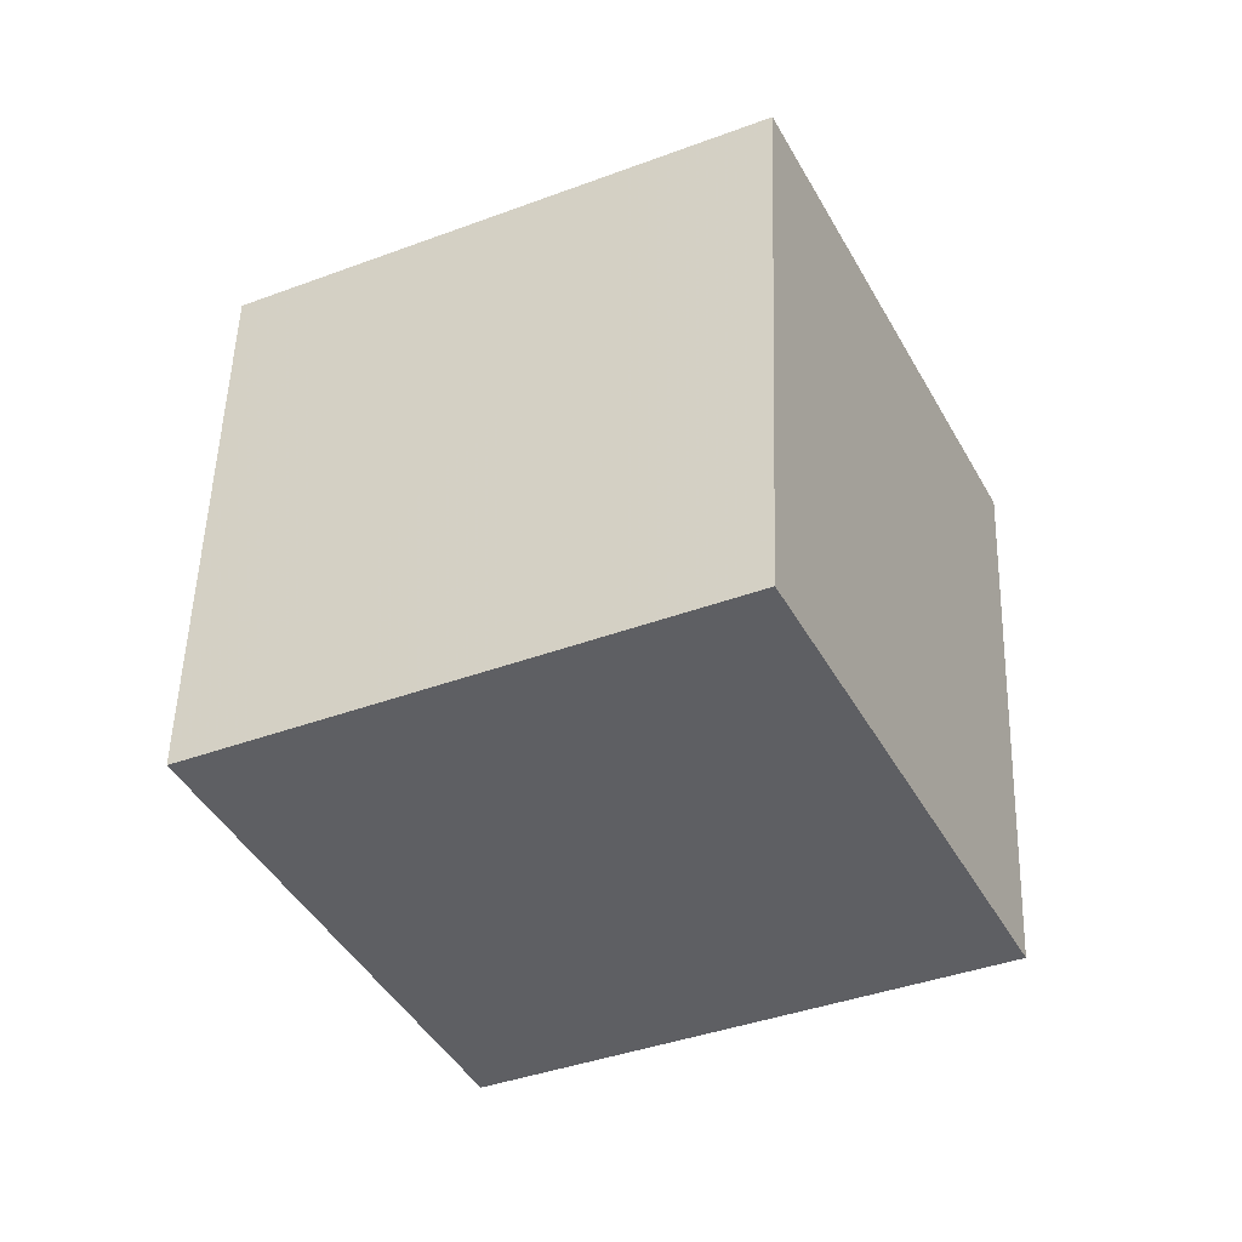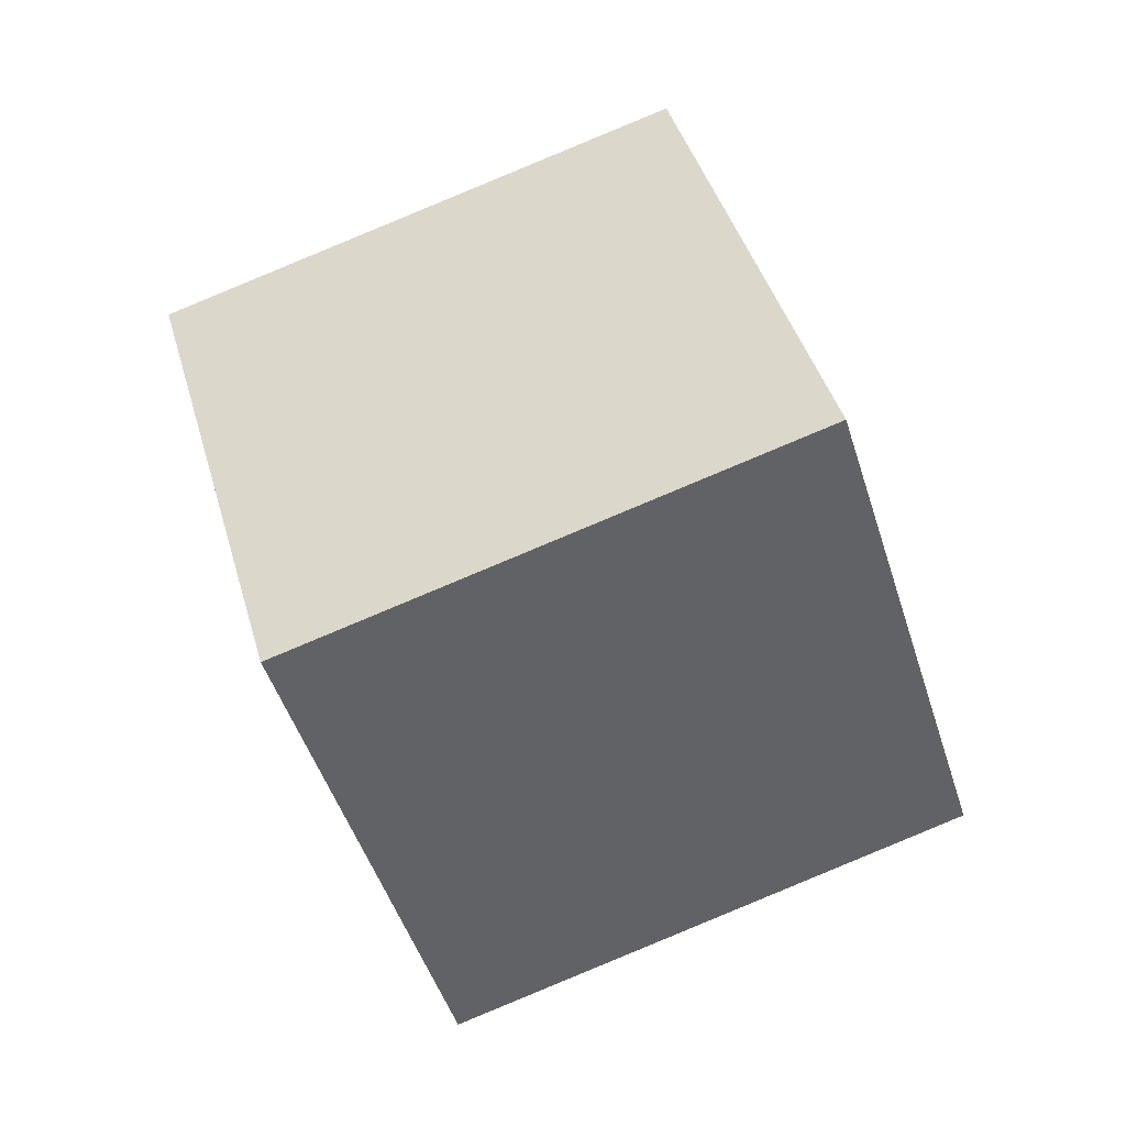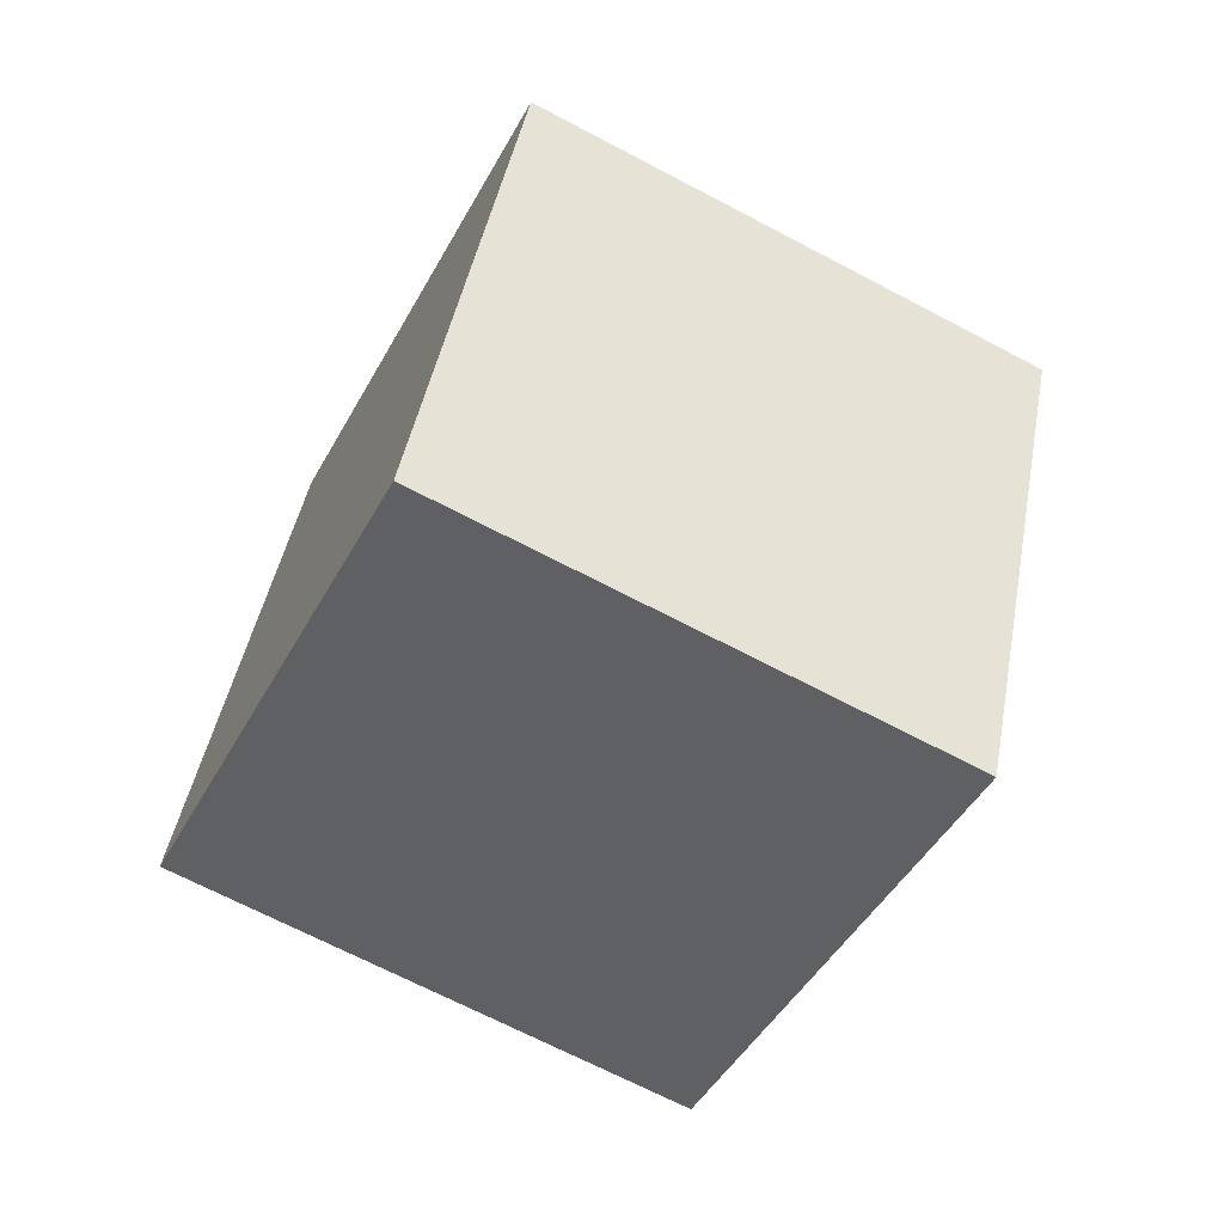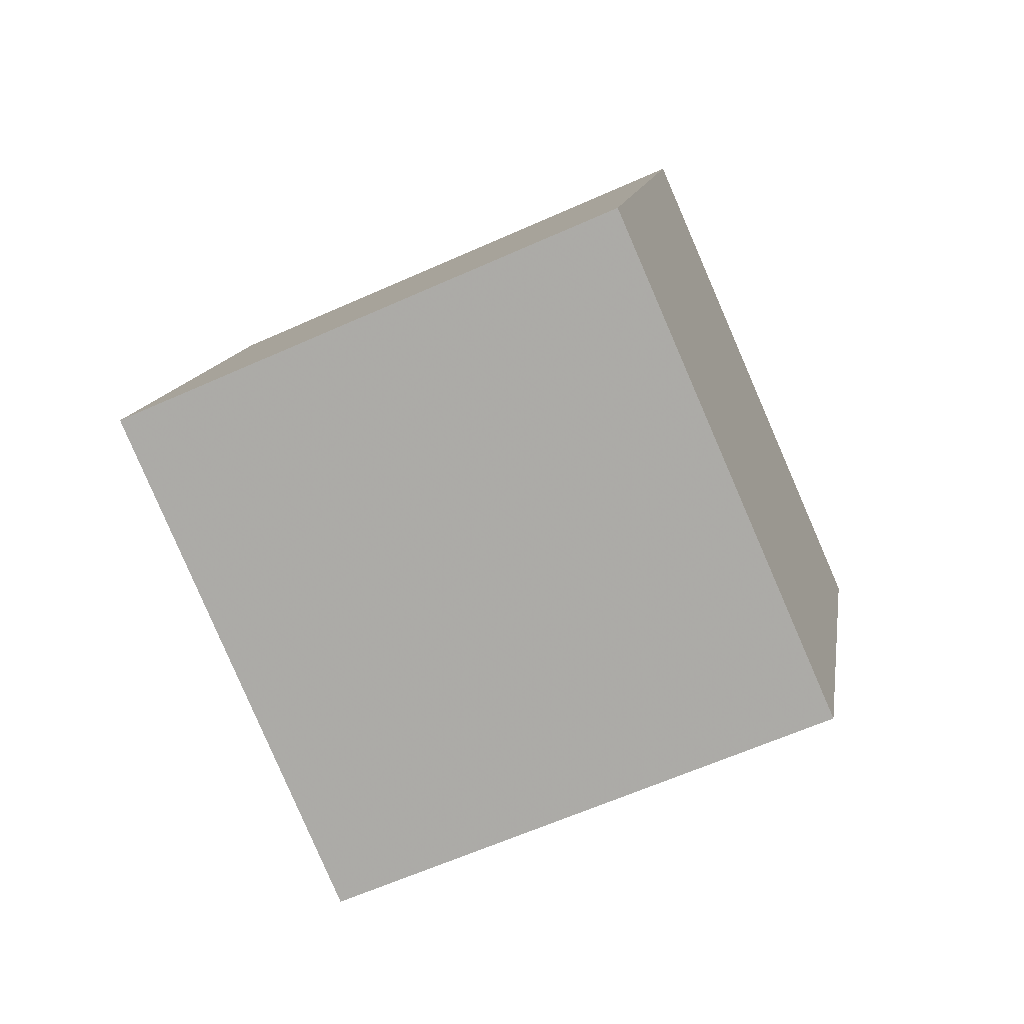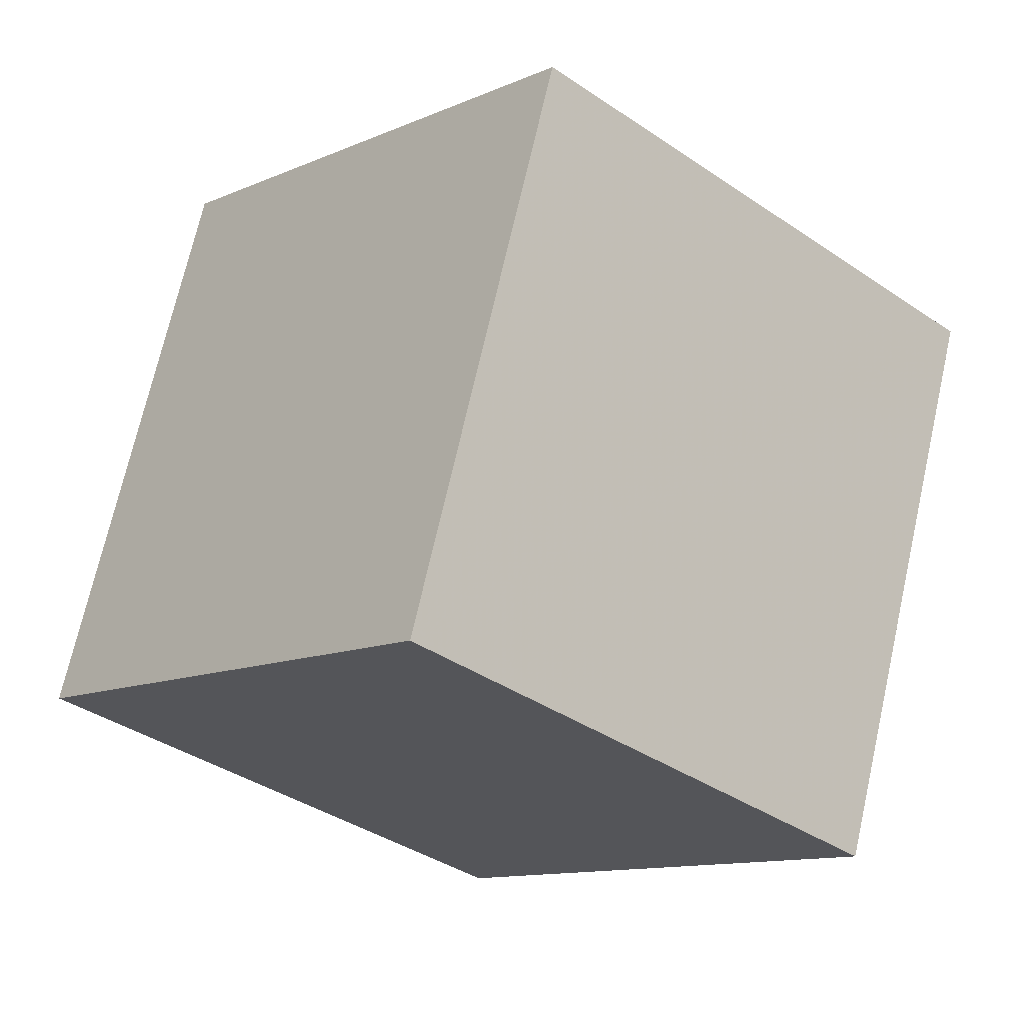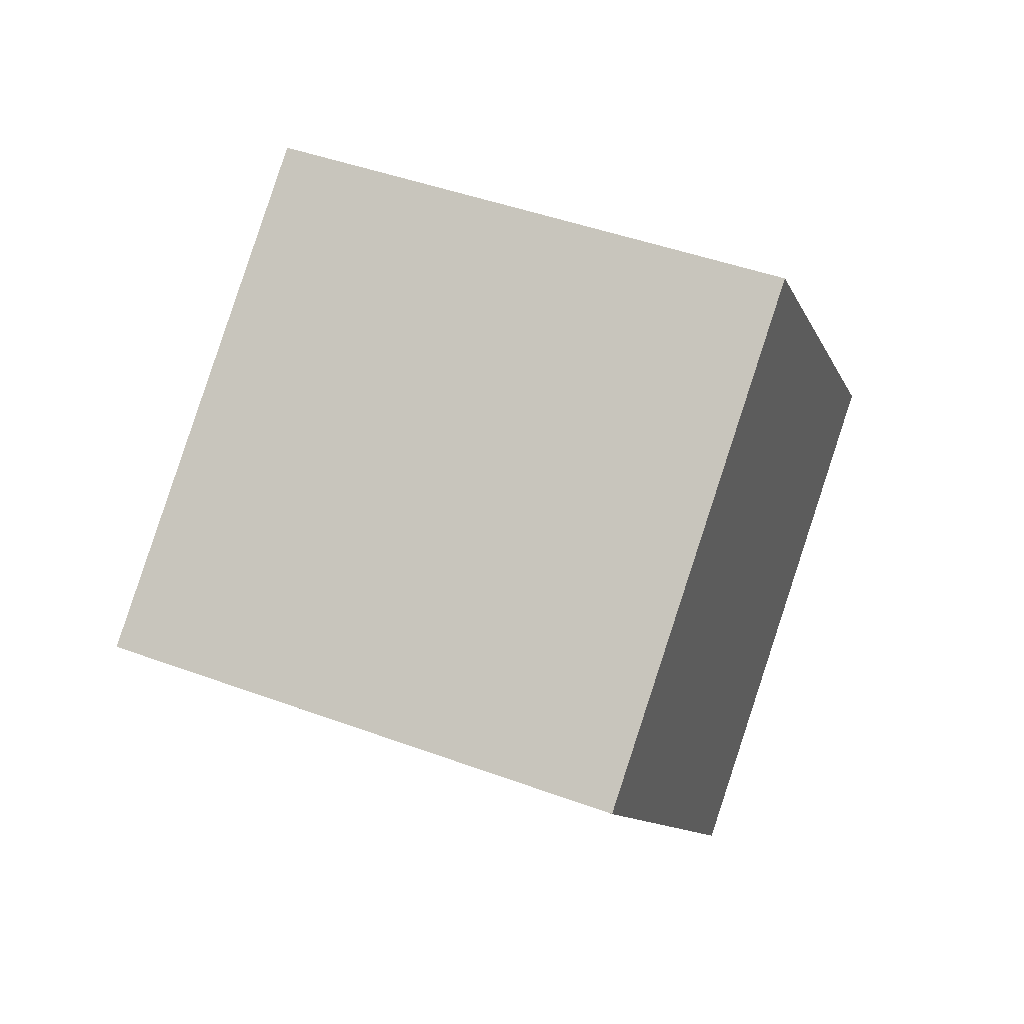
<metadata>
{"format":"obj","ext":"obj","renderer":"f3d","projection":"perspective","resolution":1024,"background":"white","views":[{"elev":71.4,"azim":-2.4,"up":"+Z"},{"elev":14.0,"azim":-99.9,"up":"+Z"},{"elev":-14.7,"azim":67.7,"up":"+Z"},{"elev":34.0,"azim":4.4,"up":"+Z"},{"elev":-2.7,"azim":24.6,"up":"+Y"},{"elev":-68.7,"azim":76.3,"up":"+Z"}]}
</metadata>
<code>
v -0.1708 -9.141 -9.35
v -4.429 -5.5 -1.066
v 0.516 0.1177 -13.07
v -3.742 3.758 -4.783
v 8.851 -8.127 -5.158
v 4.593 -4.487 3.126
v 9.538 1.131 -8.874
v 5.28 4.772 -0.5904
f 2 4 1
f 5 2 1
f 1 4 3
f 3 5 1
f 2 8 4
f 6 2 5
f 6 8 2
f 4 8 3
f 7 5 3
f 3 8 7
f 7 6 5
f 8 6 7

</code>
